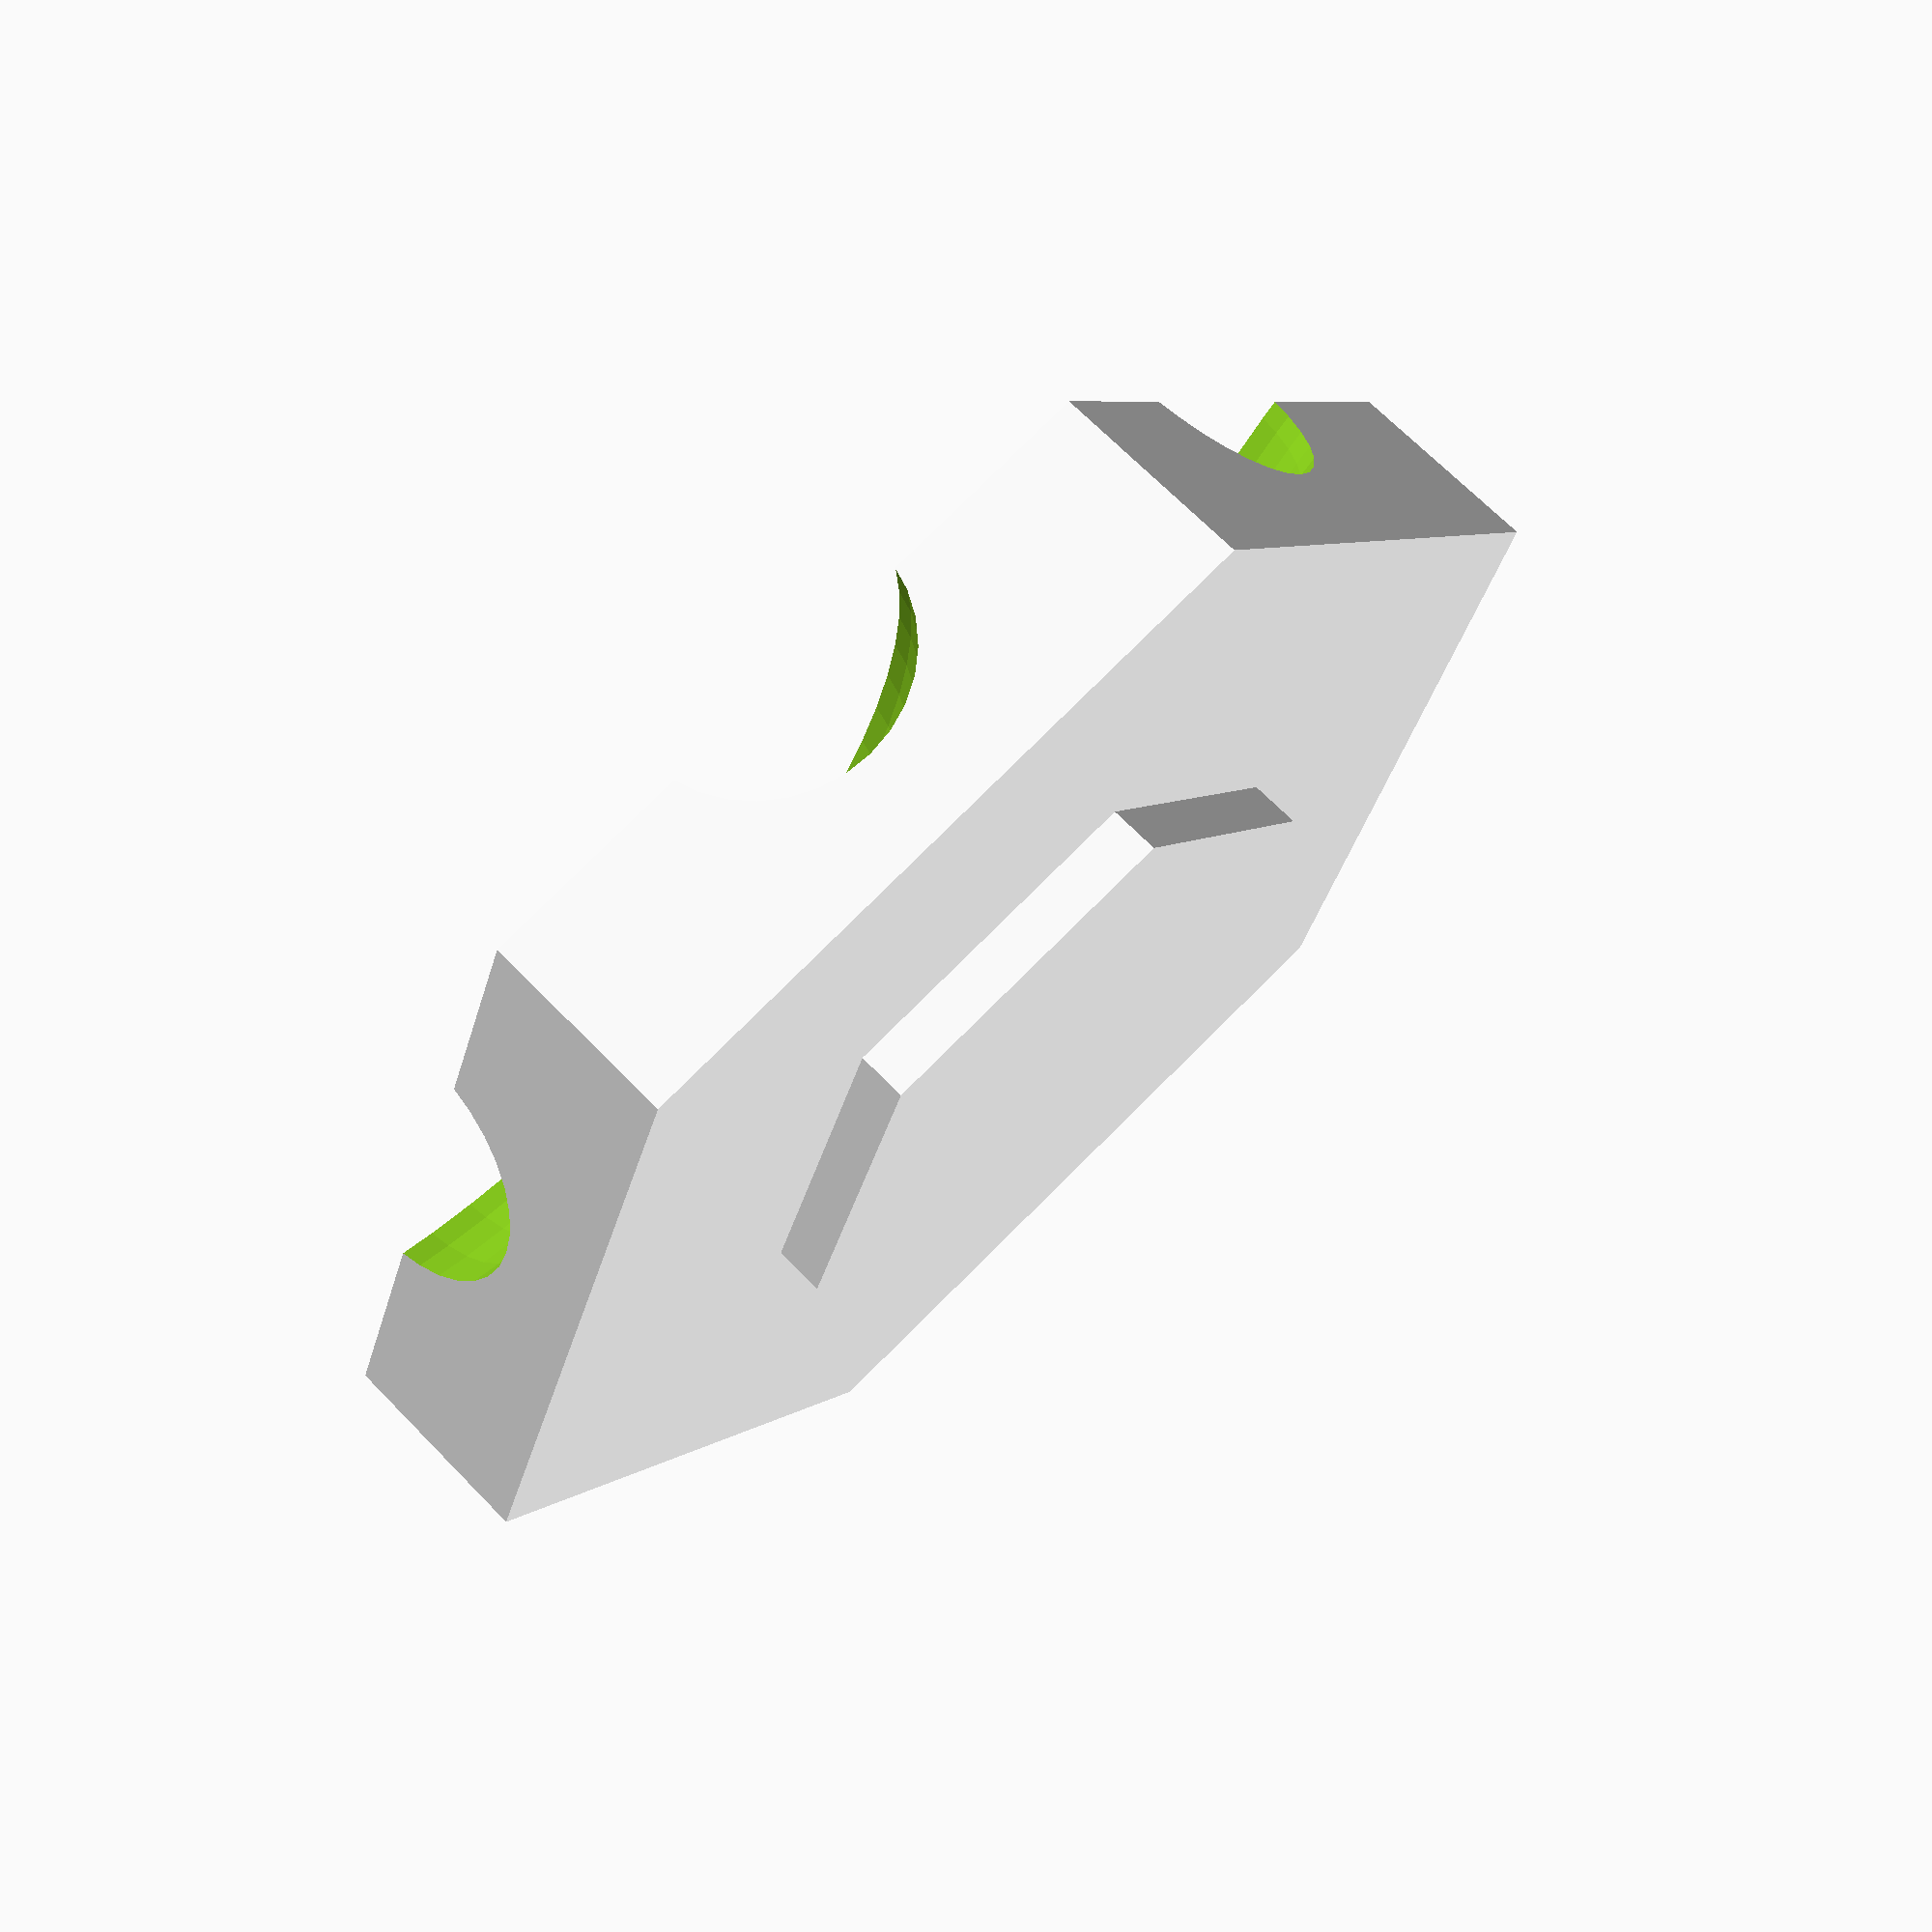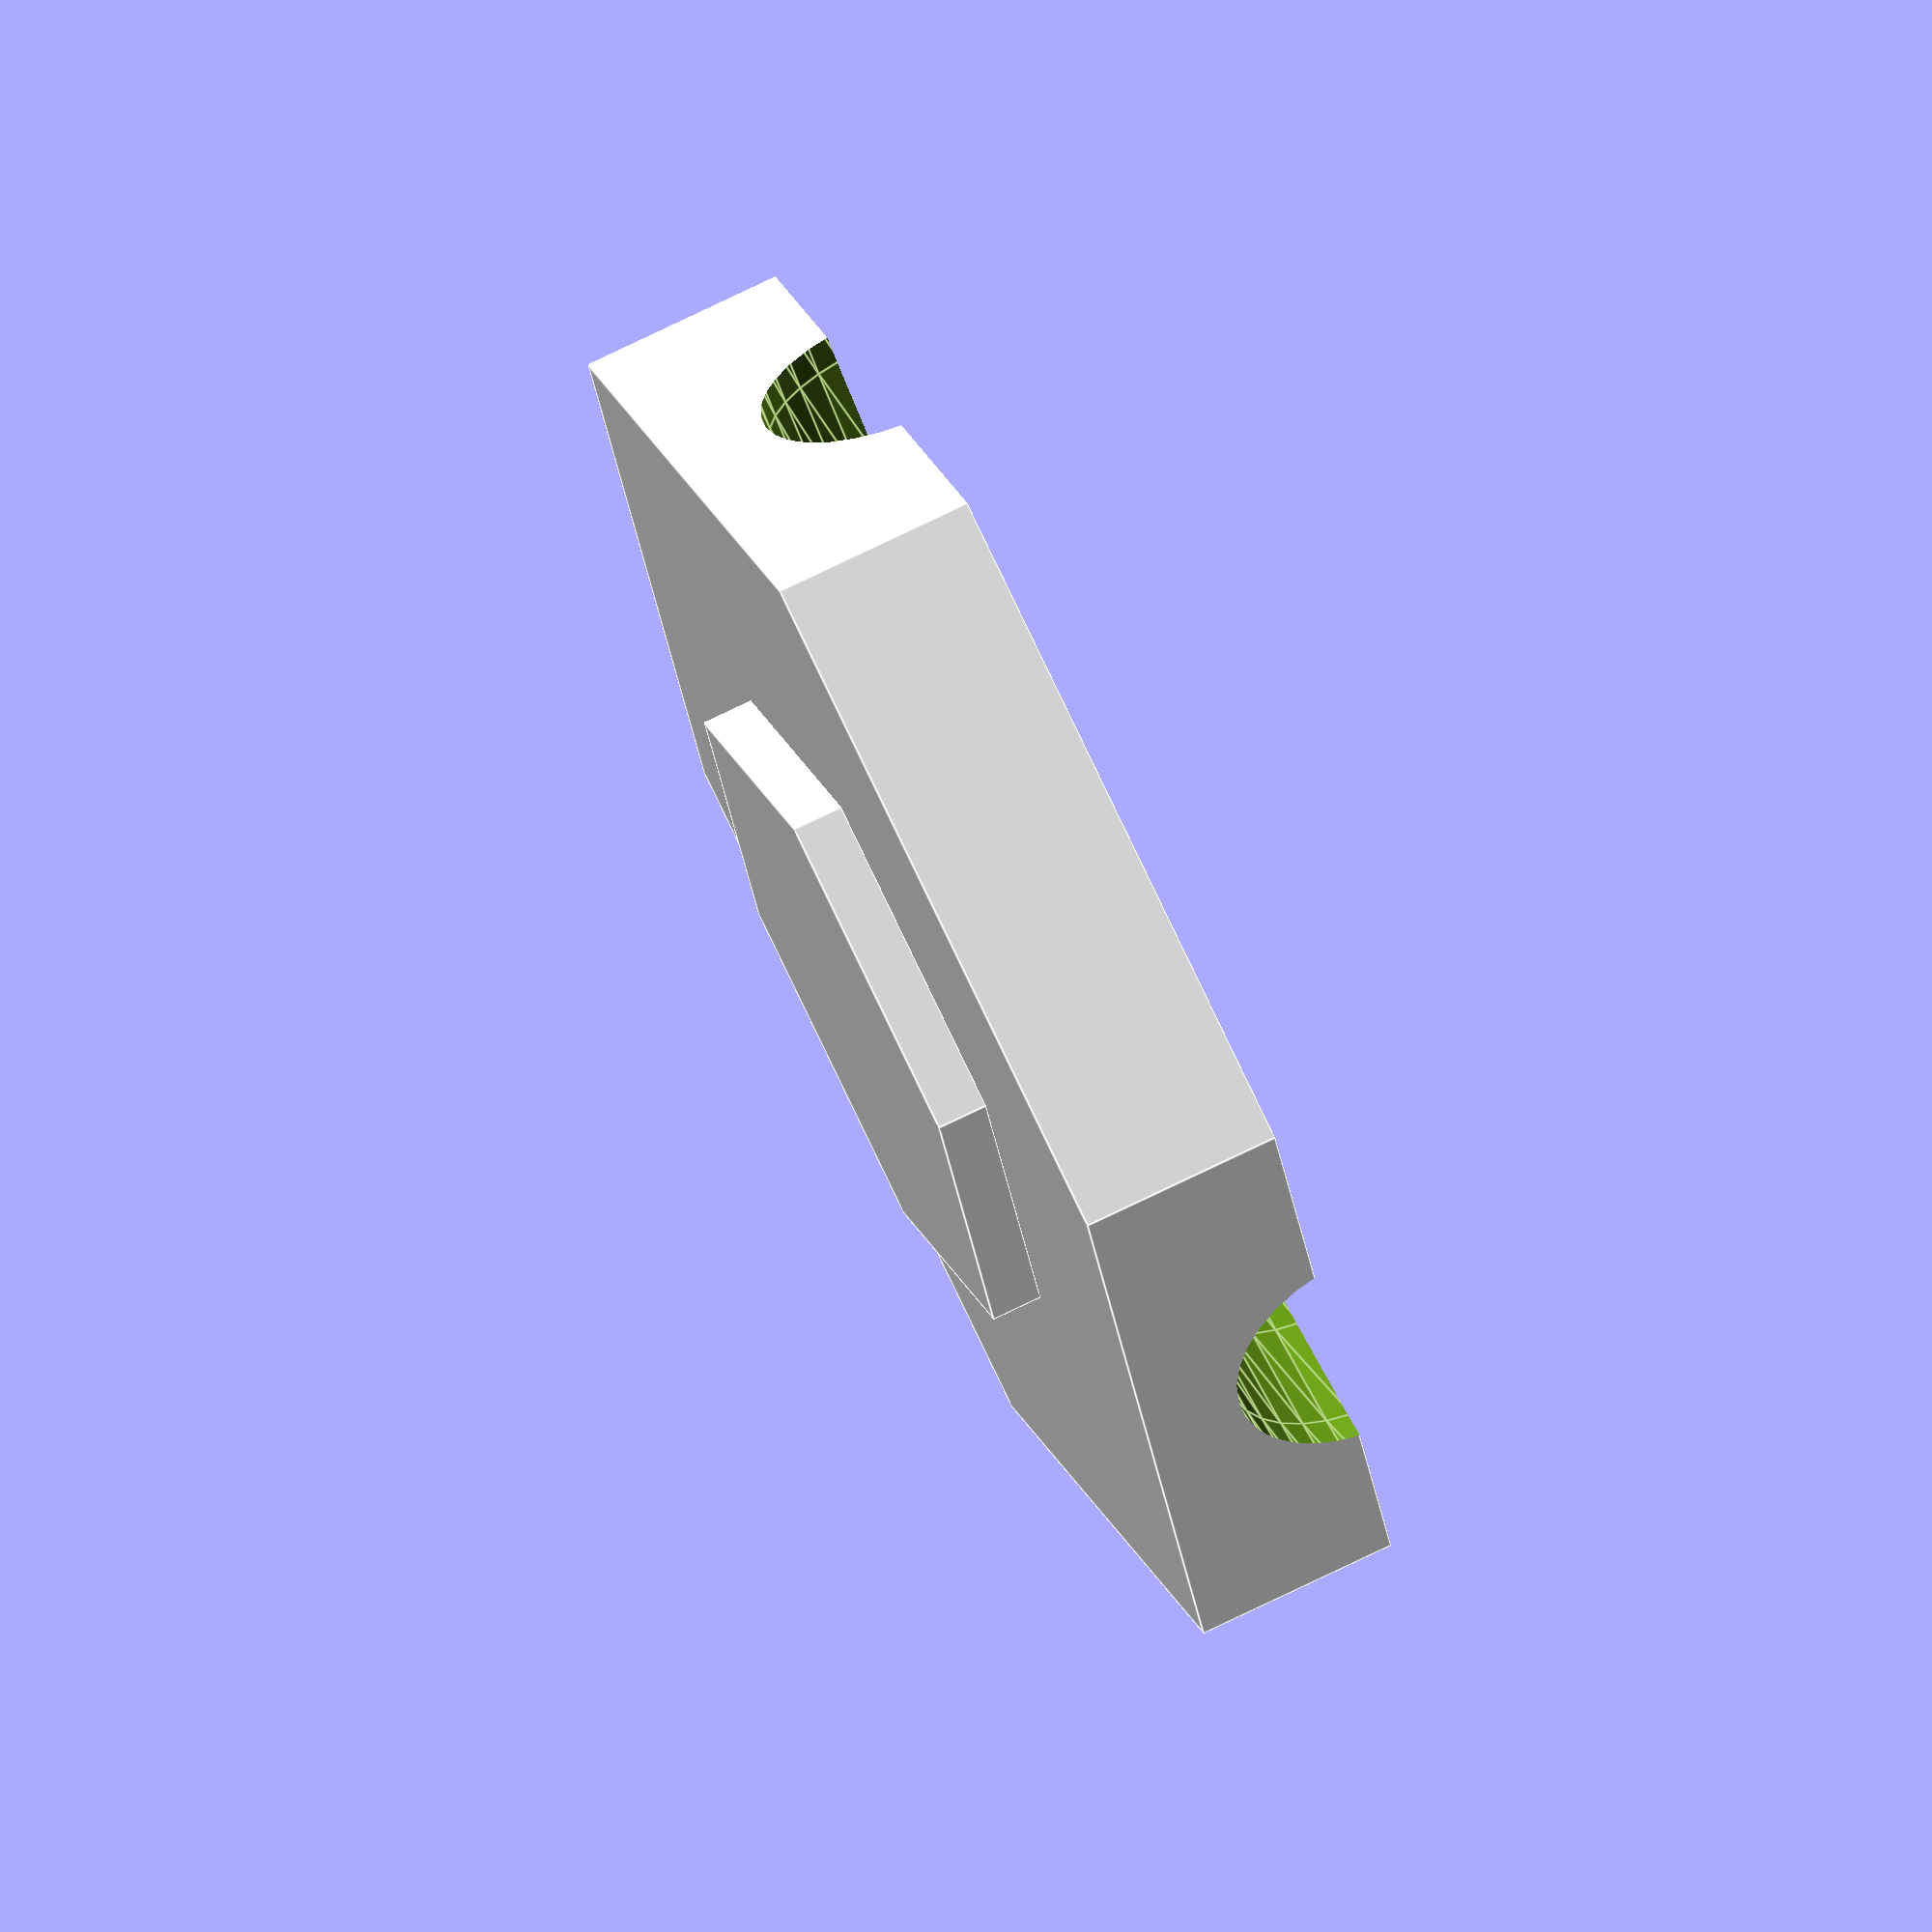
<openscad>
// basic dimensions
base_thickness = 10;
base_radius = 34;
base_connector_thickness = 2.5;
base_connector_radius = 16;
path_center_offset = 1.5;
path_radius = 6.75;

ipd = 60;
diagonal_ipd = 35;

large_bend_circle_radius = ipd - path_radius;
small_bend_circle_radius = 24 - path_radius;

tower_radius = 26;
tower_height = 70;
tower_inner_radius = 16;
tower_inner_height = 3;

// rendering settings
torus_detail = 32;
rotate_extrude_detail = 64;

// color settings (OpenSCAD only)
primary_color = "white";
secondary_color = "#79B51C";
tertiary_color = "gray";

module base() {
    color(primary_color)
    cylinder(r=base_radius, h=base_thickness, $fn=6);
    color(primary_color)
    translate([0, 0, -base_connector_thickness])
    cylinder(r=base_connector_radius, h=base_connector_thickness, $fn=6);    
}

module bend_top() {
    color(secondary_color)
    translate([0, ipd, base_thickness + path_center_offset])
    rotate_extrude(convexity = 10, $fn = rotate_extrude_detail)
    translate([large_bend_circle_radius, 0, 0])
    circle(r = path_radius, $fn = torus_detail);
}

module bend_bottom_right() {
    color(secondary_color)
    translate([ipd * 0.29, -ipd * 0.5, base_thickness + path_center_offset])
    rotate_extrude(convexity = 10, $fn = rotate_extrude_detail)
    translate([small_bend_circle_radius, 0, 0])
    circle(r = path_radius, $fn = torus_detail);
}

module piece_lsb() {
    difference() {    
        base();
        bend_top();
        bend_bottom_right();
    }    
}

module tower_base() {
    difference() {
        color(tertiary_color)
        cylinder(r=tower_radius, h=tower_height, $fn=6);
        translate([0, 0, tower_height - tower_inner_height + 0.1])
        color(secondary_color)
        cylinder(r=tower_inner_radius, h=tower_inner_height, $fn=6);        
    }
}

module piece_tower() {
    tower_base();
}

piece_lsb();

//piece_tower();

</openscad>
<views>
elev=292.8 azim=249.0 roll=136.0 proj=p view=wireframe
elev=105.8 azim=171.9 roll=296.0 proj=o view=edges
</views>
